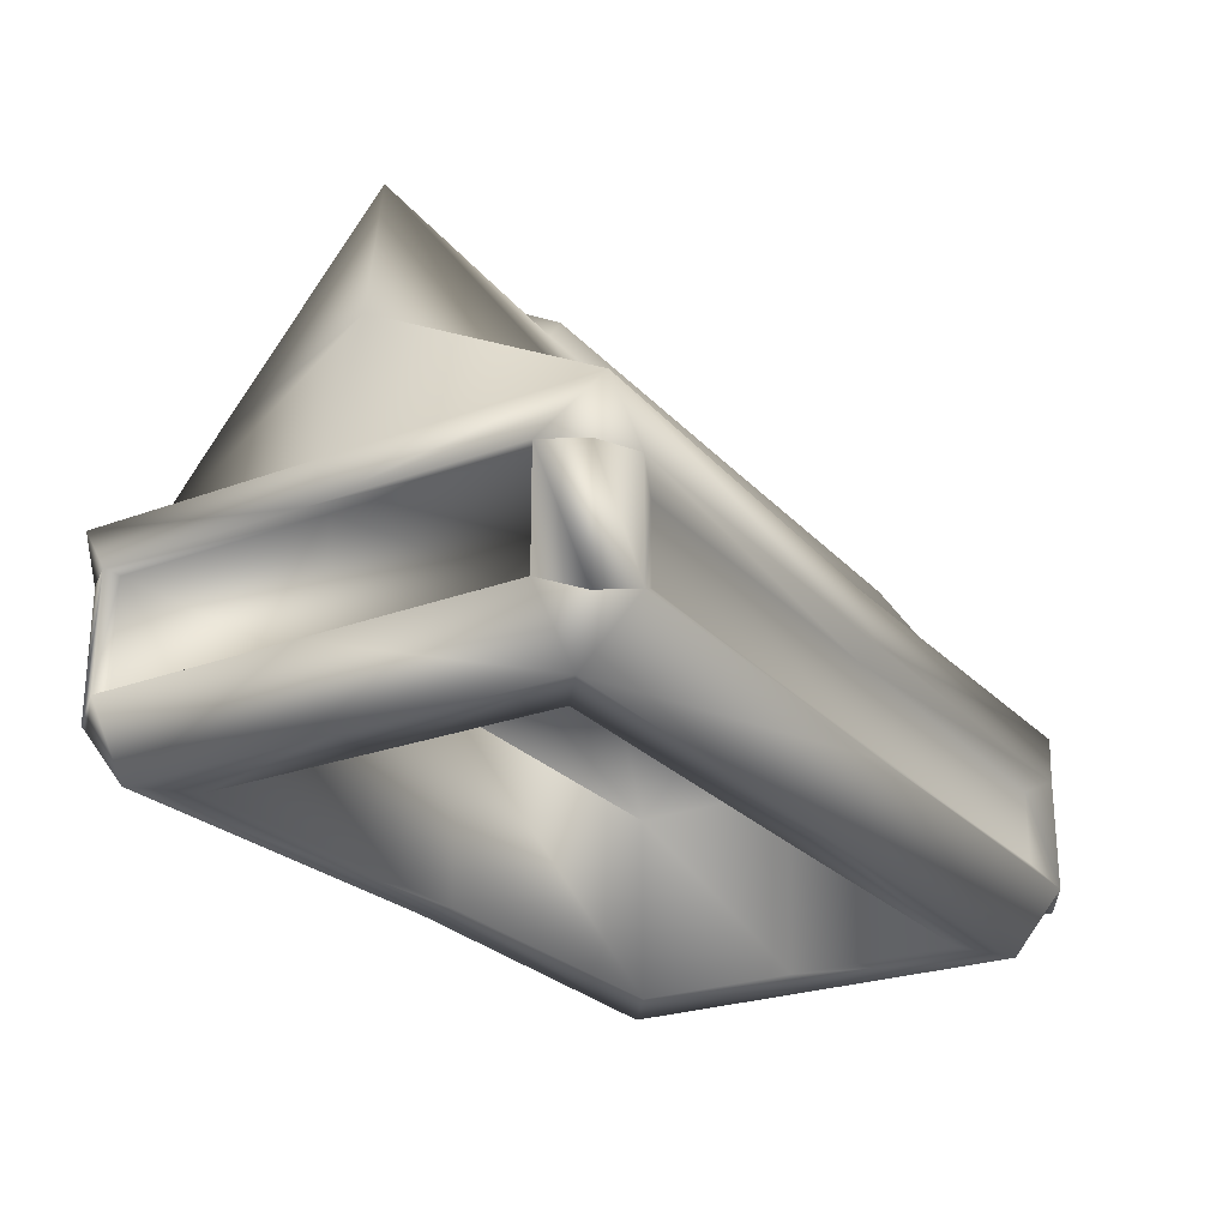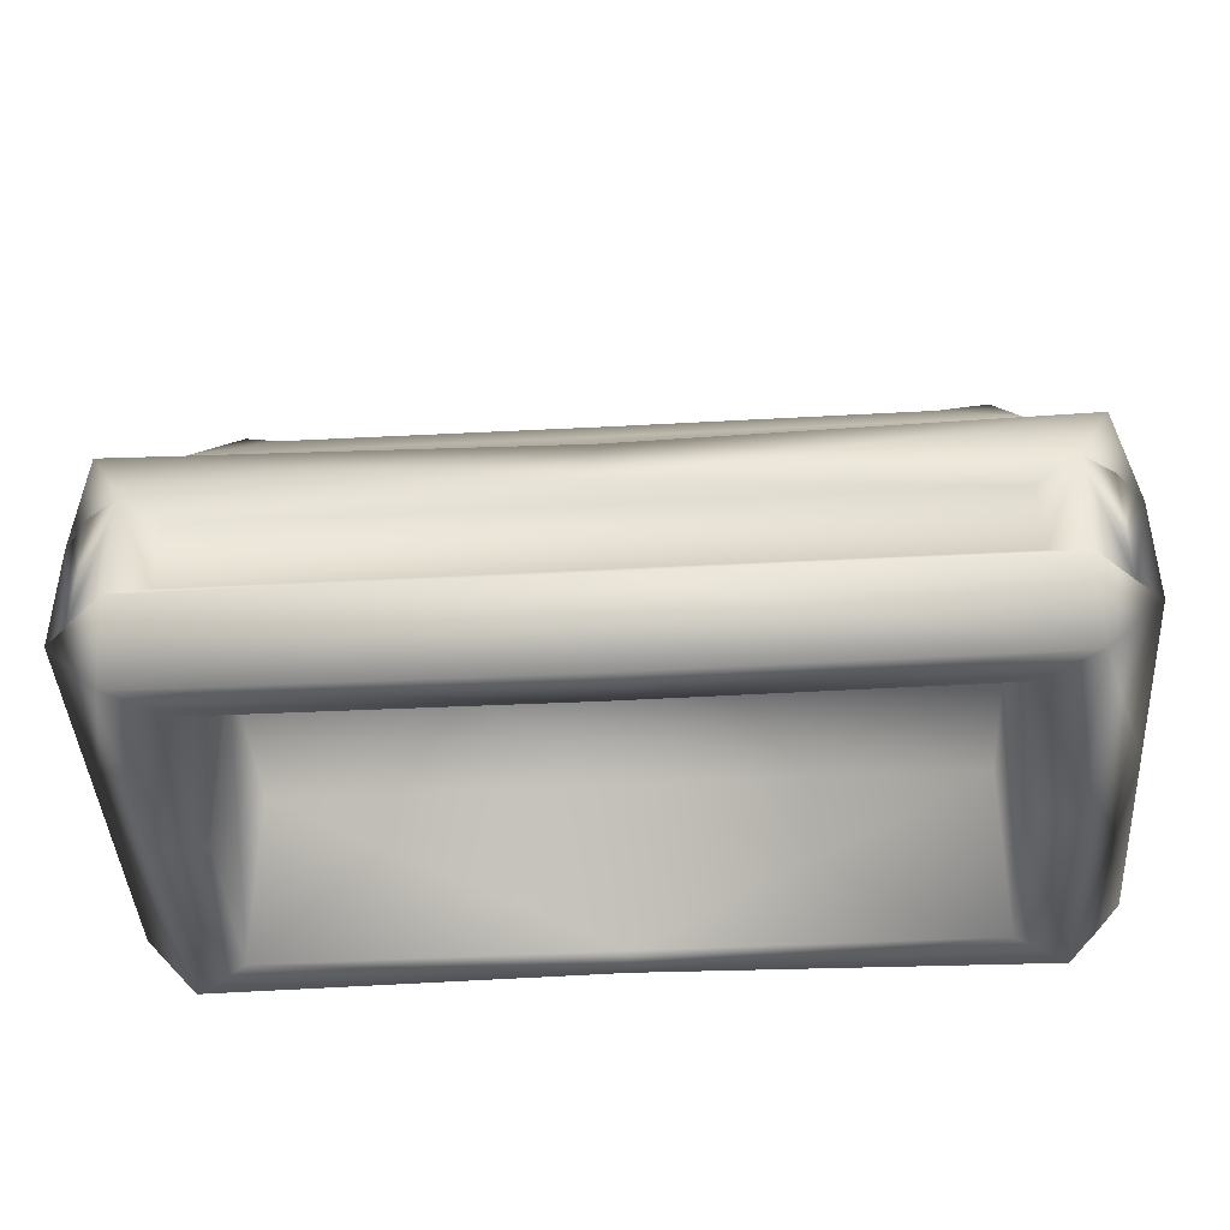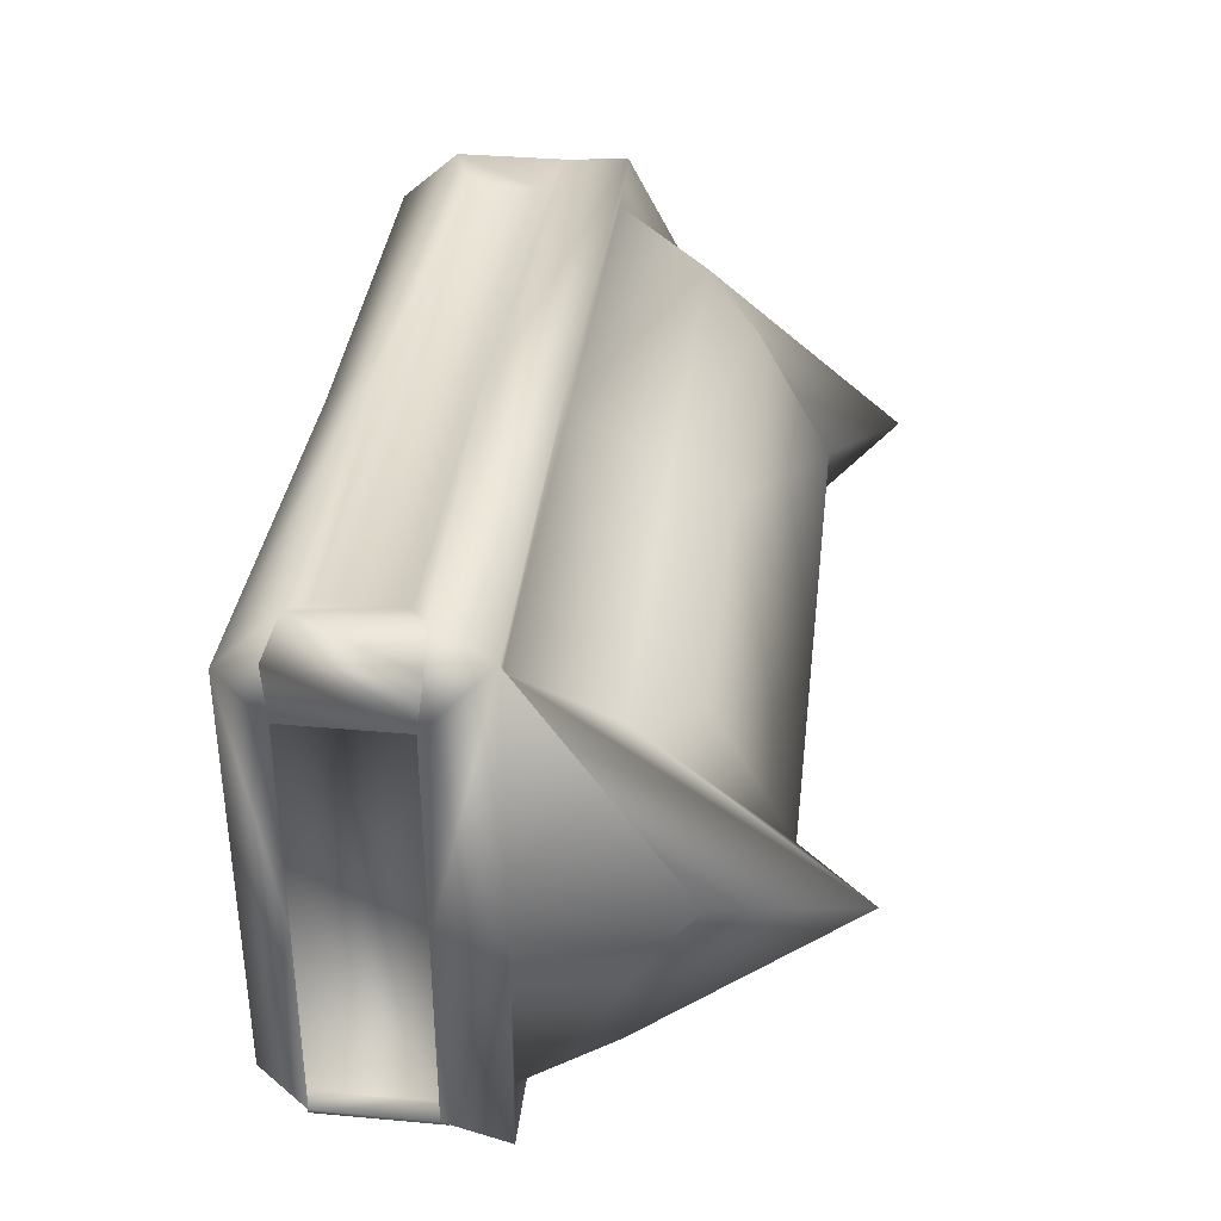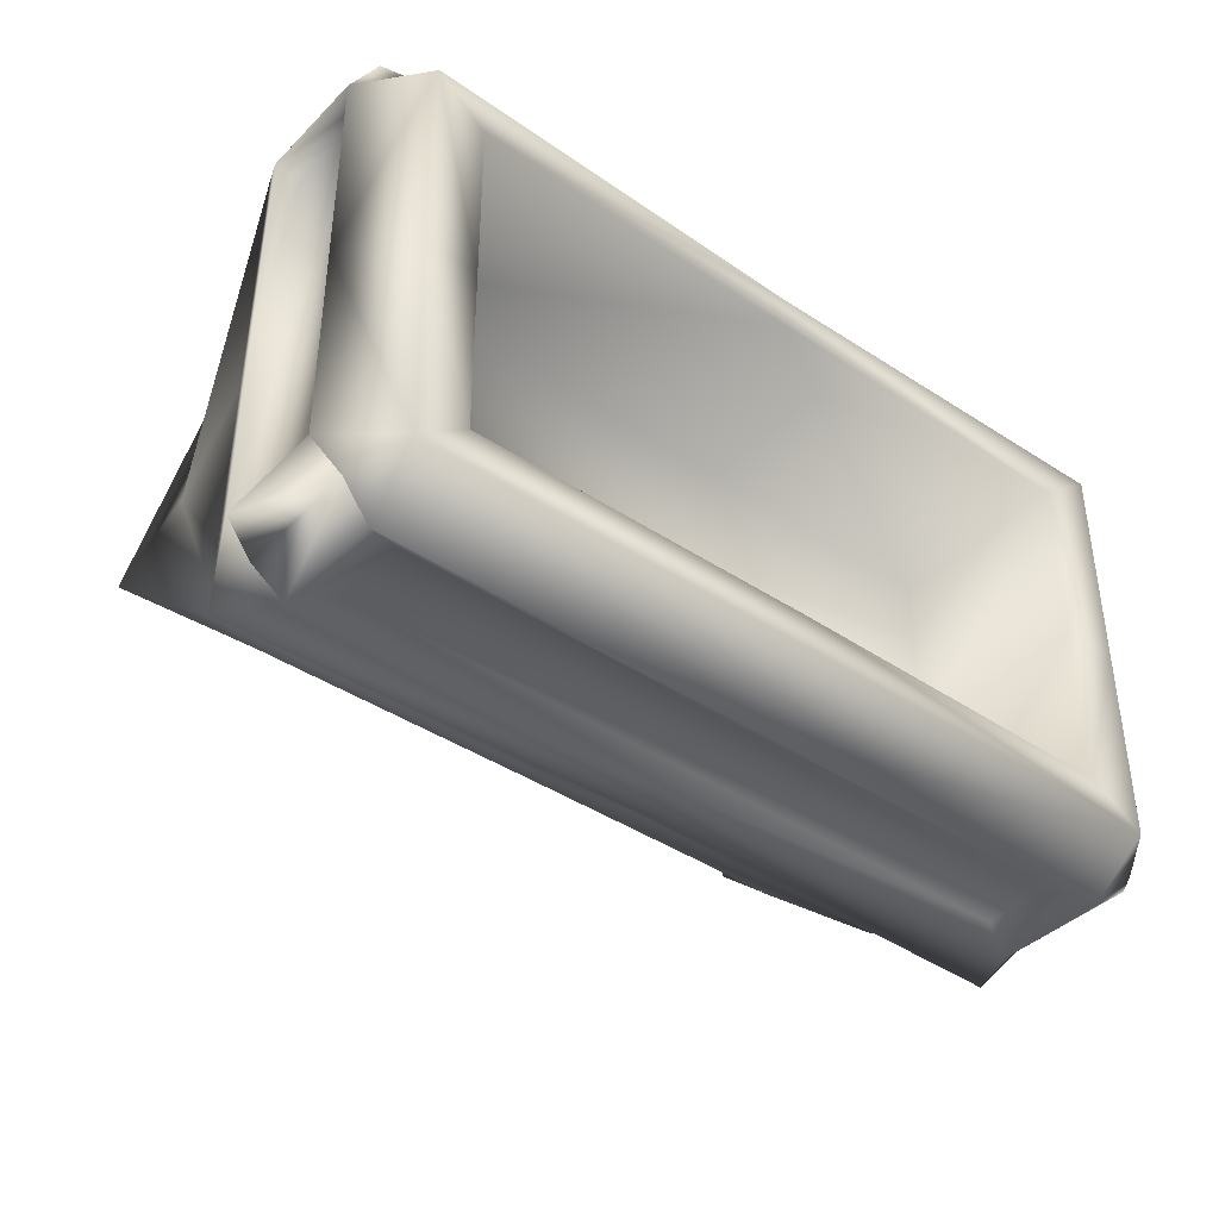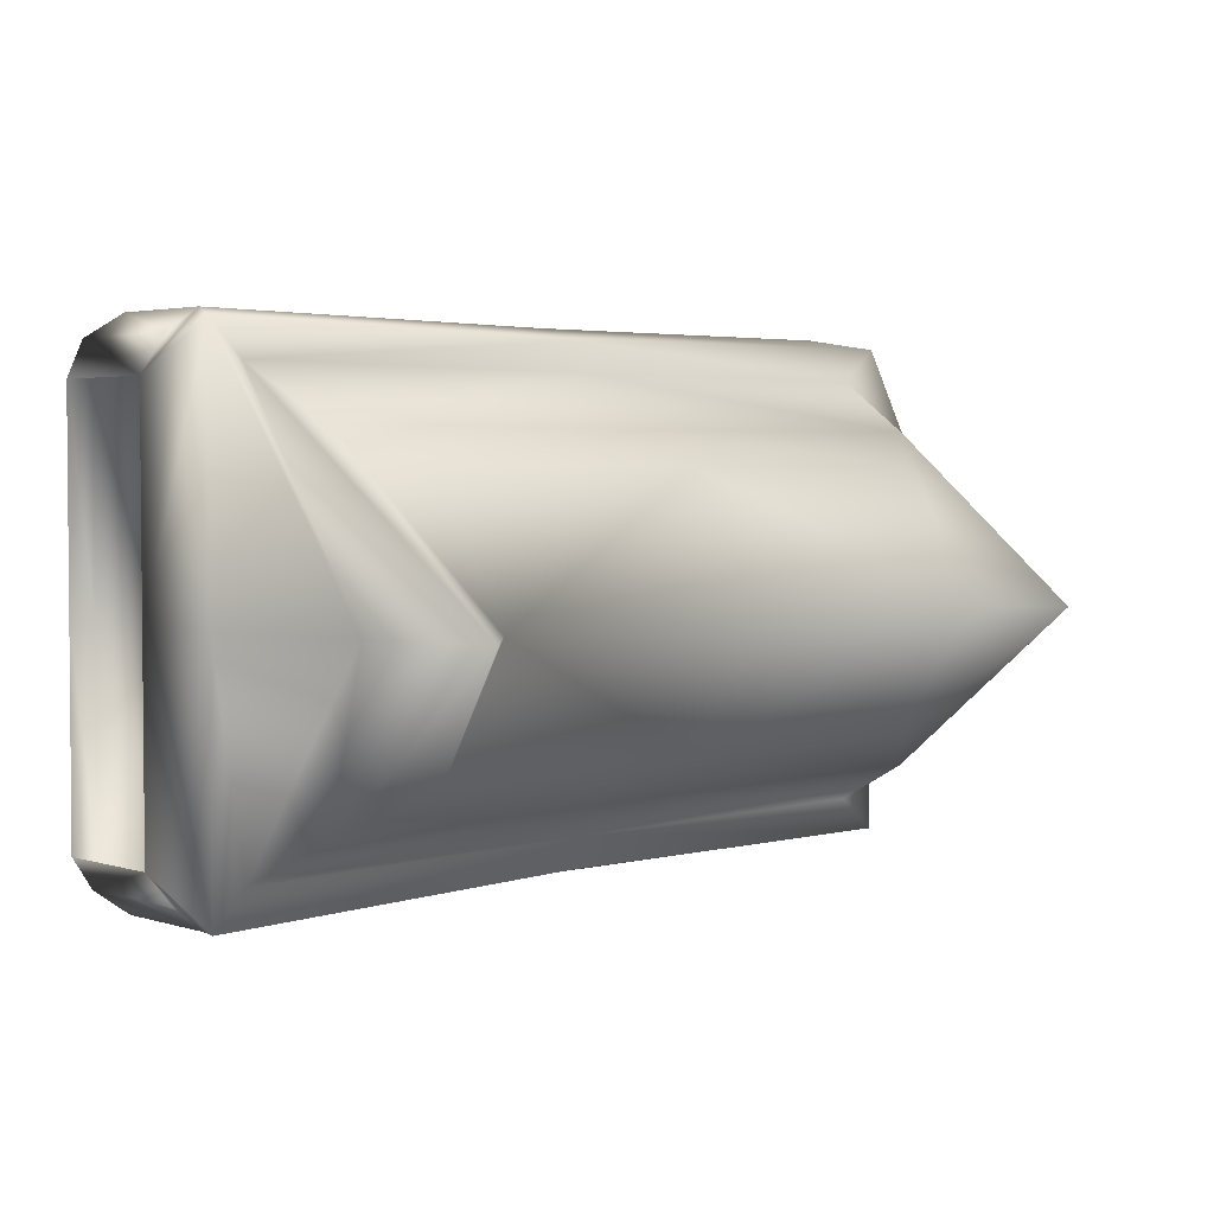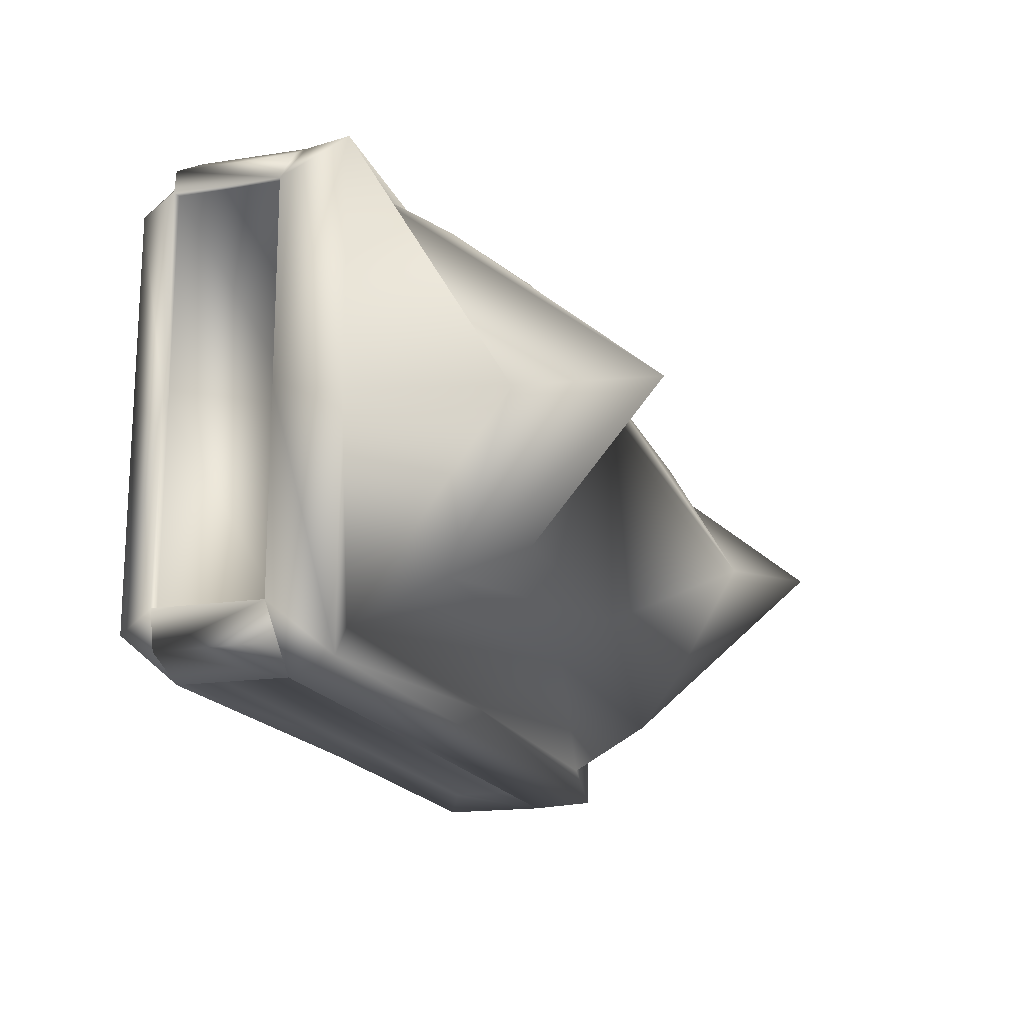
<metadata>
{"format":"obj","ext":"obj","renderer":"f3d","projection":"perspective","resolution":1024,"background":"white","views":[{"elev":-25.0,"azim":-58.7,"up":"+Y"},{"elev":-42.9,"azim":-176.4,"up":"+Y"},{"elev":35.9,"azim":96.7,"up":"+Z"},{"elev":-40.2,"azim":-39.6,"up":"+Z"},{"elev":3.3,"azim":135.3,"up":"+Z"},{"elev":-17.2,"azim":107.2,"up":"+Z"}]}
</metadata>
<code>
v  24.71 3.148 8.302
v  24.71 3.148 -4.782
v  24.71 10.84 -4.782
v  24.71 10.84 8.302
v  21.04 4.835 -19.25
v  0 4.837 -19.27
v  0 9.16 -19.27
v  21.04 9.158 -19.25
v  26.62 10.28 7.524
v  25.01 13.7 10.37
v  23.12 10.27 11.01
v  25.21 10.42 9.659
v  23.19 10.29 -20.16
v  25.09 13.7 -19.62
v  26.65 10.31 -16.72
v  25.11 10.42 -18.64
v  23.53 0.3513 7.861
v  23.12 3.766 11.01
v  0 3.888 10.87
v  0 0.5561 7.598
v  23.51 0.3442 -17.23
v  26.64 3.743 -16.72
v  26.63 3.759 -4.81
v  23.52 0.3477 -4.9
v  26.64 10.29 -4.81
v  25.05 13.7 -4.885
v  0 10.15 -20.03
v  0 13.47 -19.26
v  26.61 3.777 7.52
v  25.24 3.171 9.631
v  25.06 3.171 -18.7
v  23.18 3.758 -20.15
v  0 0.5573 -14.75
v  0 0.5334 -16.82
v  20.42 0.5555 -14.91
v  22.91 13.44 -17.57
v  22.88 22.61 -4.841
v  22.85 13.44 8.331
v  0 13.44 8.285
v  0 13.46 10.07
v  21.04 9.158 10.13
v  21.04 4.835 10.13
v  0 4.837 10.11
v  20.43 0.5555 -4.842
v  20.45 0.5555 5.579
v  24.71 10.84 -17.42
v  24.71 3.148 -17.42
v  21.78 30.77 -4.821
v  21.75 18.72 5.152
v  0 13.44 -17.47
v  0 18.76 -14.82
v  21.81 18.72 -14.91
v  17.73 26.69 -4.746
v  17.71 22.2 3.173
v  0 22.2 -12.34
v  17.75 22.2 -12.4
v  0 22.2 3.144
v  0 26.69 -4.73
v  0 9.16 10.11
v  0 3.908 -20.01
v  0 10.16 10.87
v  0 0.5573 5.535
v  0 18.76 5.11
v  20.59 12.06 -15.03
v  0 12.06 -15
v  20.62 12.06 5.684
v  20.76 12.05 -4.843
v  0 12.06 5.747
v  -24.71 3.148 8.302
v  -24.71 10.84 8.302
v  -24.71 10.84 -4.782
v  -24.71 3.148 -4.782
v  -21.04 4.835 -19.25
v  -21.04 9.158 -19.25
v  -26.62 10.28 7.524
v  -25.21 10.42 9.659
v  -23.12 10.27 11.01
v  -25.01 13.7 10.37
v  -23.19 10.29 -20.16
v  -25.11 10.42 -18.64
v  -26.65 10.31 -16.72
v  -25.09 13.7 -19.62
v  -23.53 0.3513 7.861
v  -23.12 3.766 11.01
v  -23.51 0.3442 -17.23
v  -23.52 0.3477 -4.9
v  -26.63 3.759 -4.81
v  -26.64 3.743 -16.72
v  -25.05 13.7 -4.885
v  -26.64 10.29 -4.81
v  -25.24 3.171 9.631
v  -26.61 3.777 7.52
v  -25.06 3.171 -18.7
v  -23.18 3.758 -20.15
v  -20.42 0.5555 -14.91
v  -22.91 13.44 -17.57
v  -22.88 22.61 -4.841
v  -22.85 13.44 8.331
v  -21.04 9.158 10.13
v  -21.04 4.835 10.13
v  -20.43 0.5555 -4.842
v  -20.45 0.5555 5.579
v  -24.71 10.84 -17.42
v  -24.71 3.148 -17.42
v  -21.75 18.72 5.152
v  -21.78 30.77 -4.821
v  -21.81 18.72 -14.91
v  -17.71 22.2 3.173
v  -17.73 26.69 -4.746
v  -17.75 22.2 -12.4
v  -20.59 12.06 -15.03
v  -20.76 12.05 -4.843
v  -20.62 12.06 5.684
o Box002
g Box002
f 1 2 3 4
f 5 6 7 8
f 9 10 11 12
f 13 14 15 16
f 17 18 19 20
f 21 22 23 24
f 10 9 25 26
f 14 13 27 28
f 18 17 29 30
f 30 29 9 12
f 15 22 31 16
f 22 21 32 31
f 31 32 13 16
f 12 11 18 30
f 33 34 21 35
f 5 8 13 32
f 8 7 27 13
f 36 37 26 14
f 38 39 40 10
f 41 42 18 11
f 42 43 19 18
f 44 24 17 45
f 46 47 22 15
f 47 2 23 22
f 1 4 9 29
f 4 3 25 9
f 38 37 48 49
f 36 50 51 52
f 49 48 53 54
f 52 51 55 56
f 57 54 53 58
f 43 42 41 59
f 60 32 21 34
f 61 11 10 40
f 6 5 32 60
f 50 36 14 28
f 59 41 11 61
f 45 17 20 62
f 39 38 49 63
f 63 49 54 57
f 2 47 46 3
f 23 29 17 24
f 25 15 14 26
f 37 38 10 26
f 35 21 24 44
f 2 1 29 23
f 3 46 15 25
f 37 36 52 48
f 48 52 56 53
f 53 56 55 58
f 35 64 65 33
f 45 66 67 44
f 62 68 66 45
f 44 67 64 35
f 69 70 71 72
f 73 74 7 6
f 75 76 77 78
f 79 80 81 82
f 83 20 19 84
f 85 86 87 88
f 78 89 90 75
f 82 28 27 79
f 84 91 92 83
f 91 76 75 92
f 81 80 93 88
f 88 93 94 85
f 93 80 79 94
f 76 91 84 77
f 33 95 85 34
f 73 94 79 74
f 74 79 27 7
f 96 82 89 97
f 98 78 40 39
f 99 77 84 100
f 100 84 19 43
f 101 102 83 86
f 103 81 88 104
f 104 88 87 72
f 69 92 75 70
f 70 75 90 71
f 98 105 106 97
f 96 107 51 50
f 105 108 109 106
f 107 110 55 51
f 57 58 109 108
f 43 59 99 100
f 60 34 85 94
f 61 40 78 77
f 6 60 94 73
f 50 28 82 96
f 59 61 77 99
f 102 62 20 83
f 39 63 105 98
f 63 57 108 105
f 72 71 103 104
f 87 86 83 92
f 90 89 82 81
f 97 89 78 98
f 95 101 86 85
f 72 87 92 69
f 71 90 81 103
f 97 106 107 96
f 106 109 110 107
f 109 58 55 110
f 95 33 65 111
f 102 101 112 113
f 62 102 113 68
f 101 95 111 112
f 64 67 66 68 113 112 111 65

</code>
